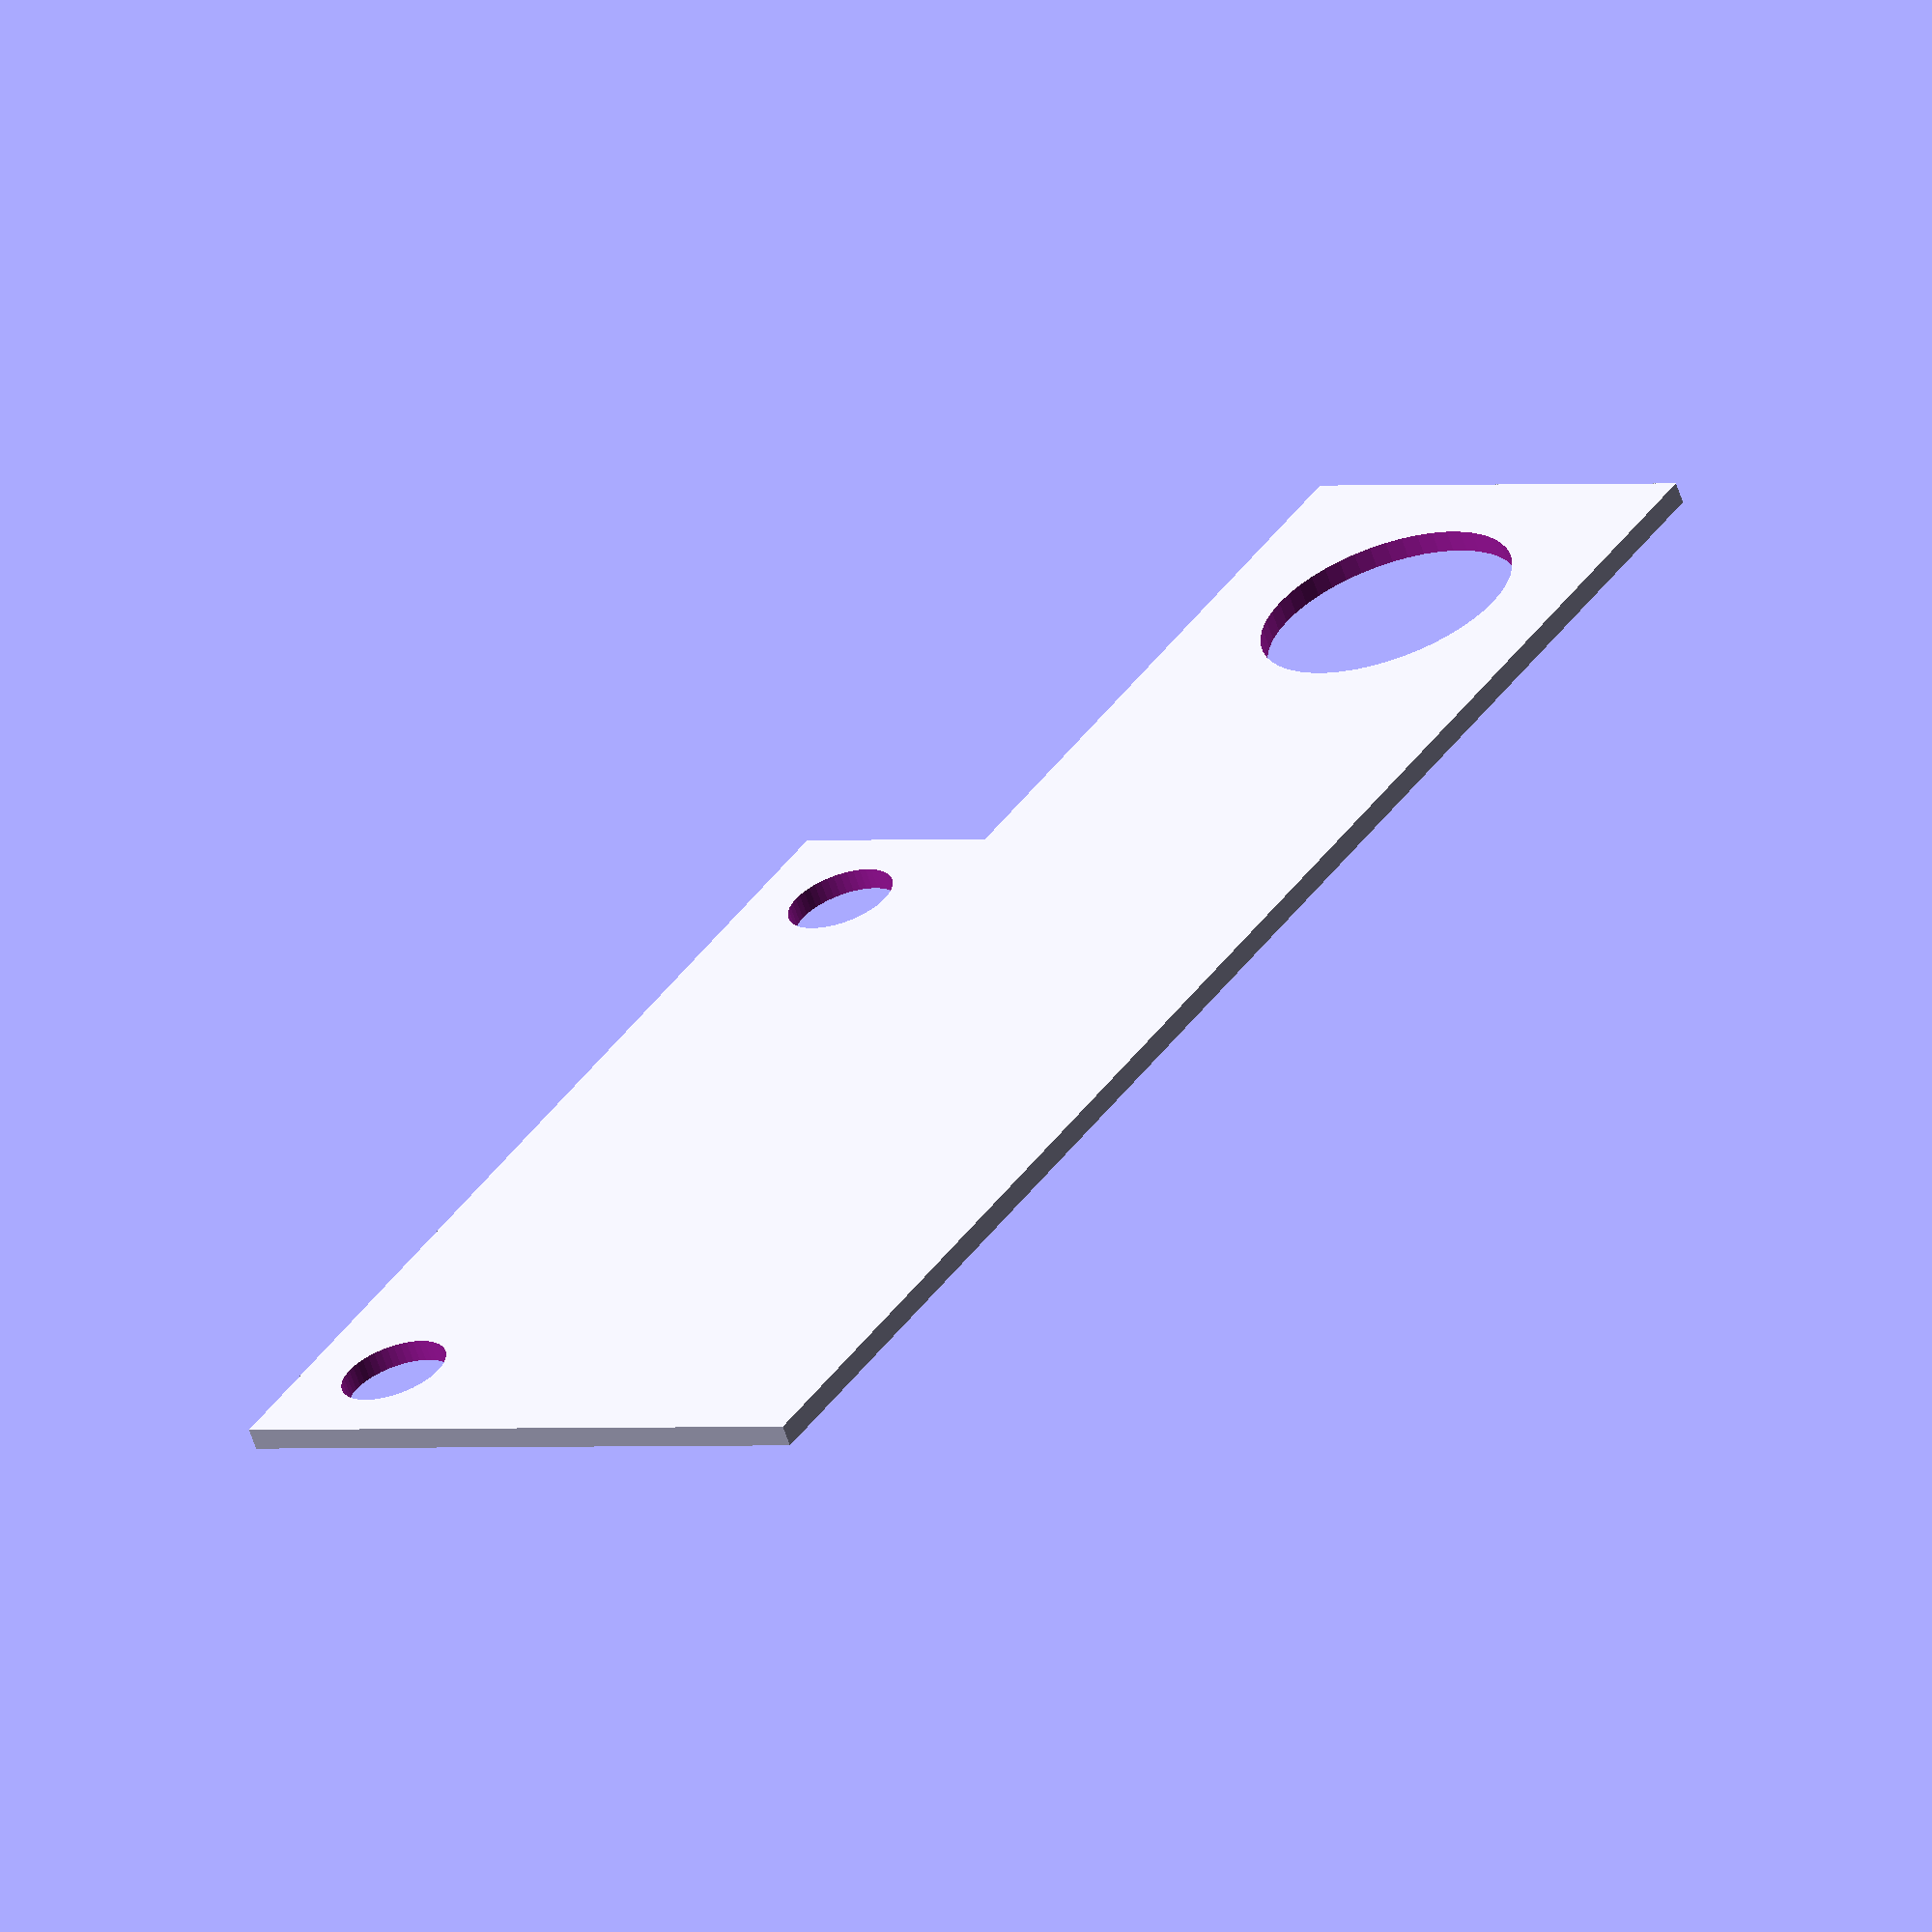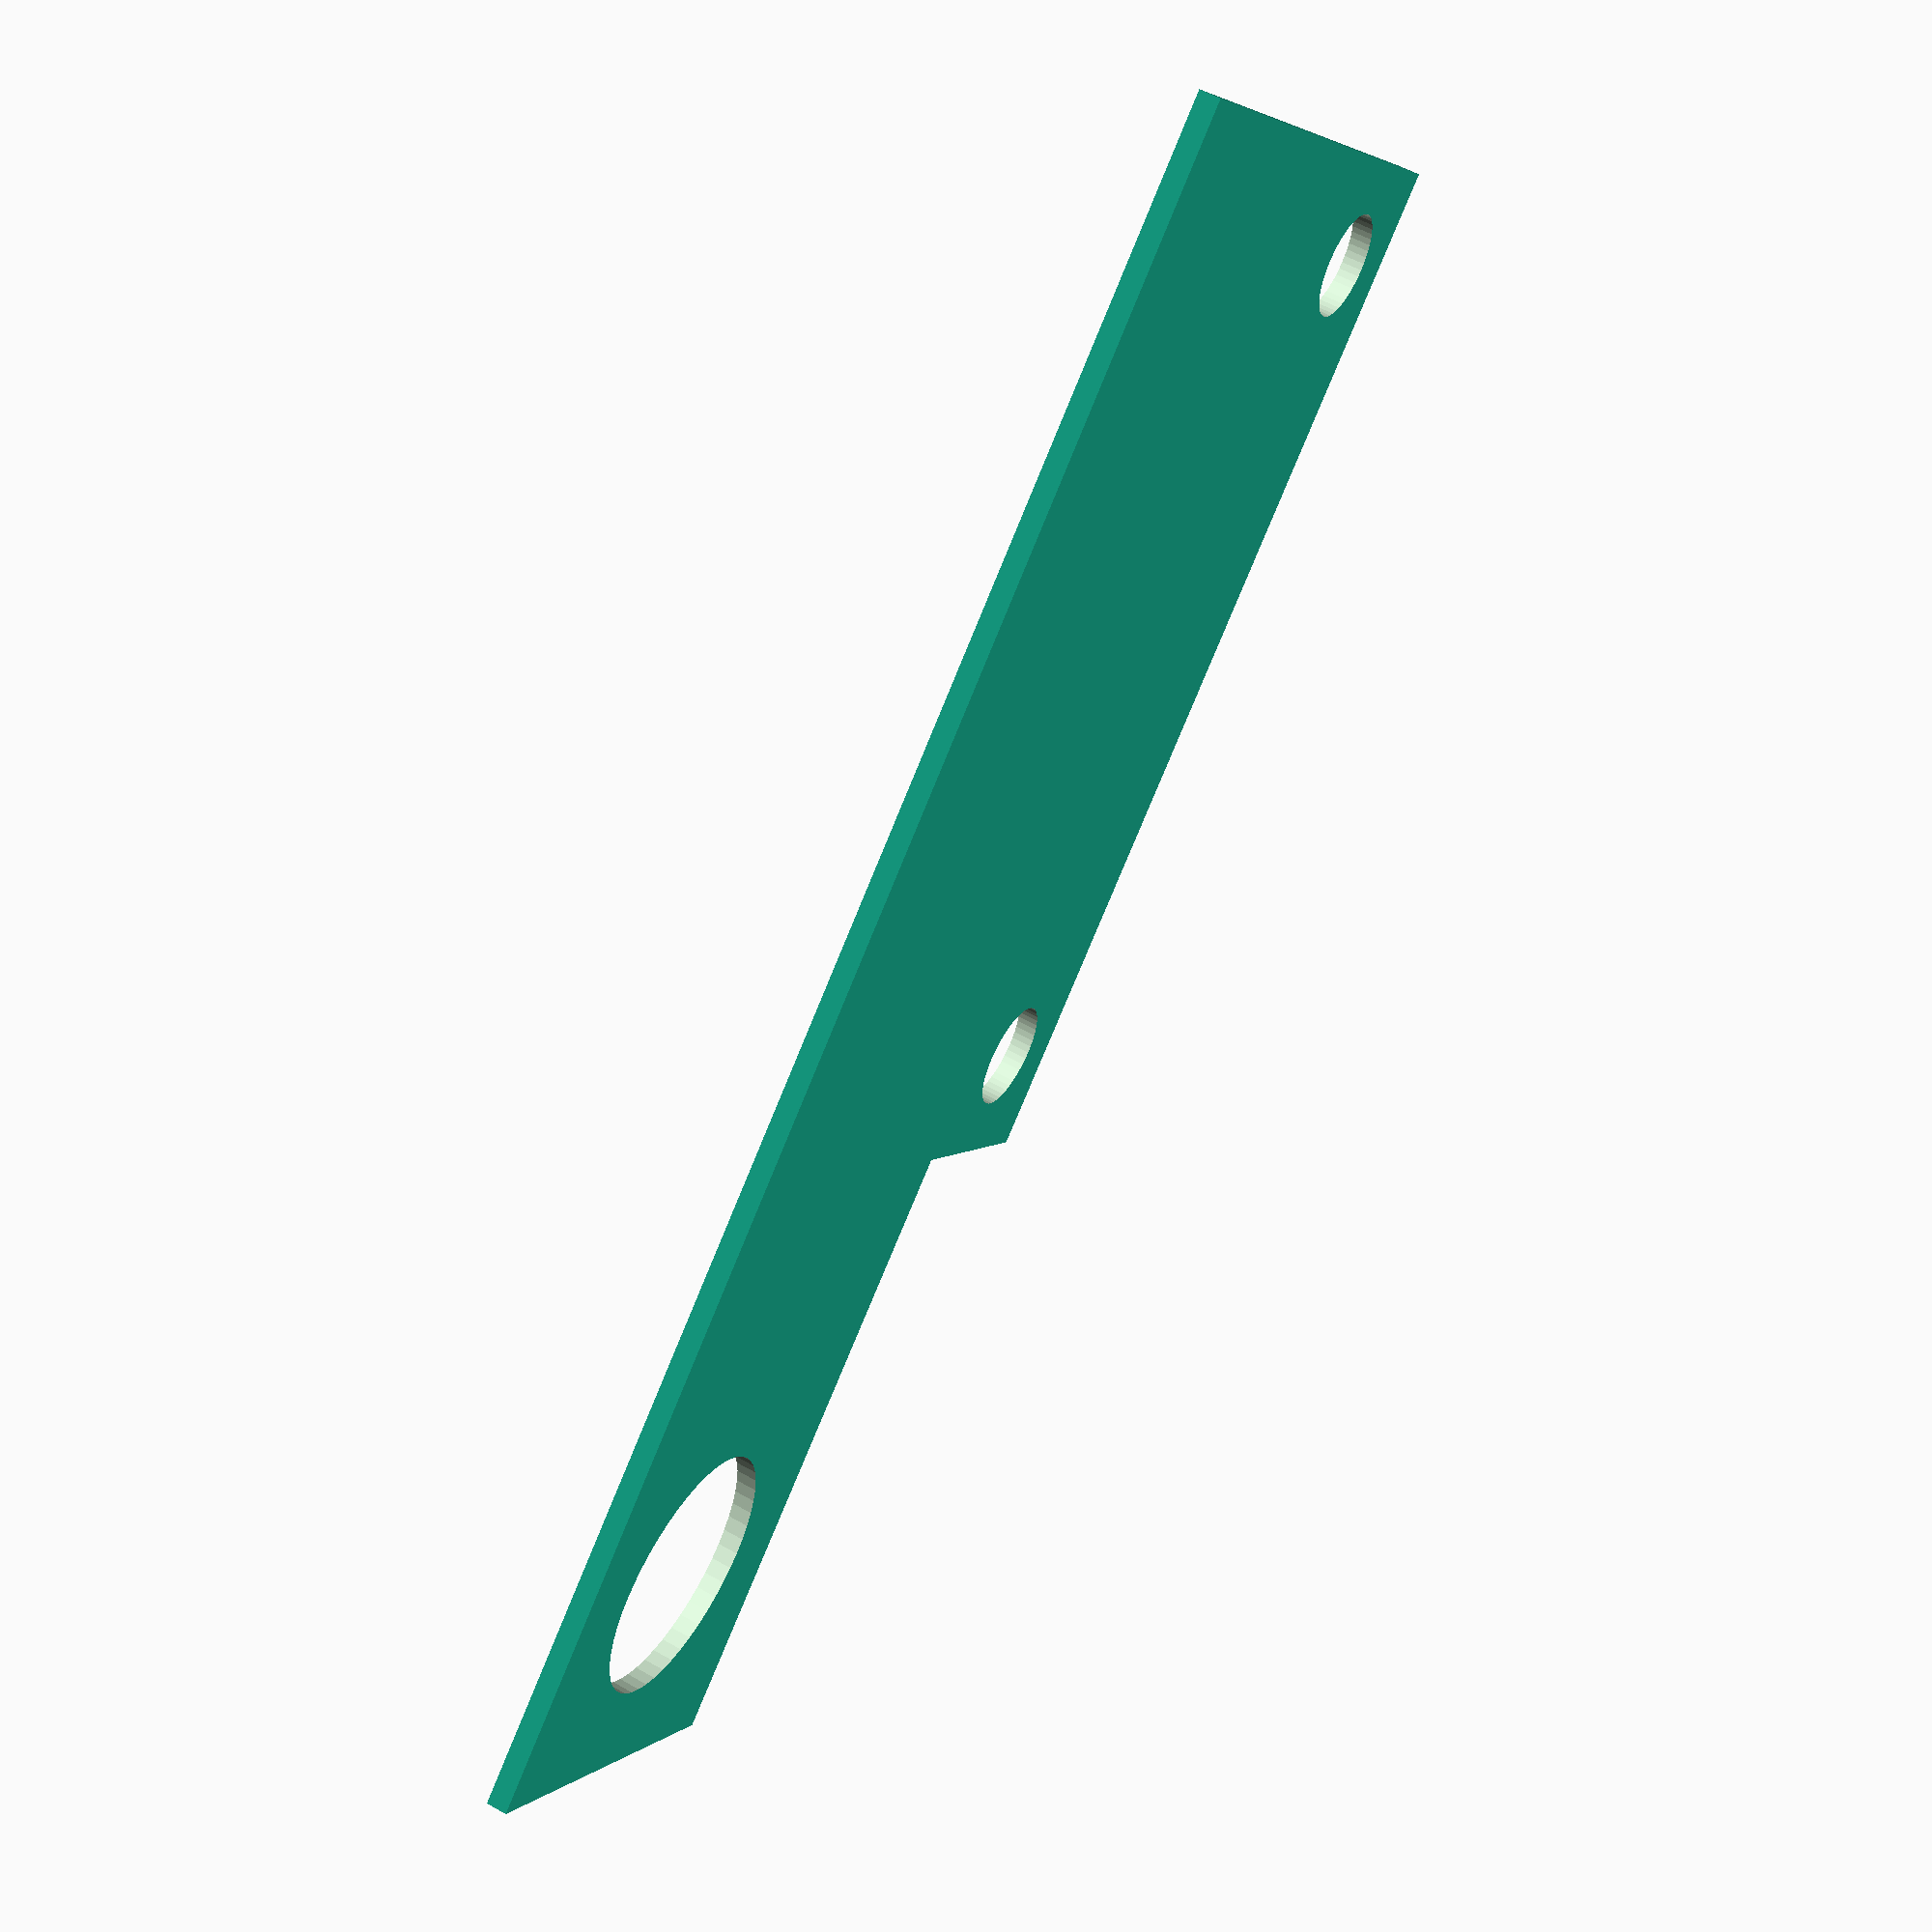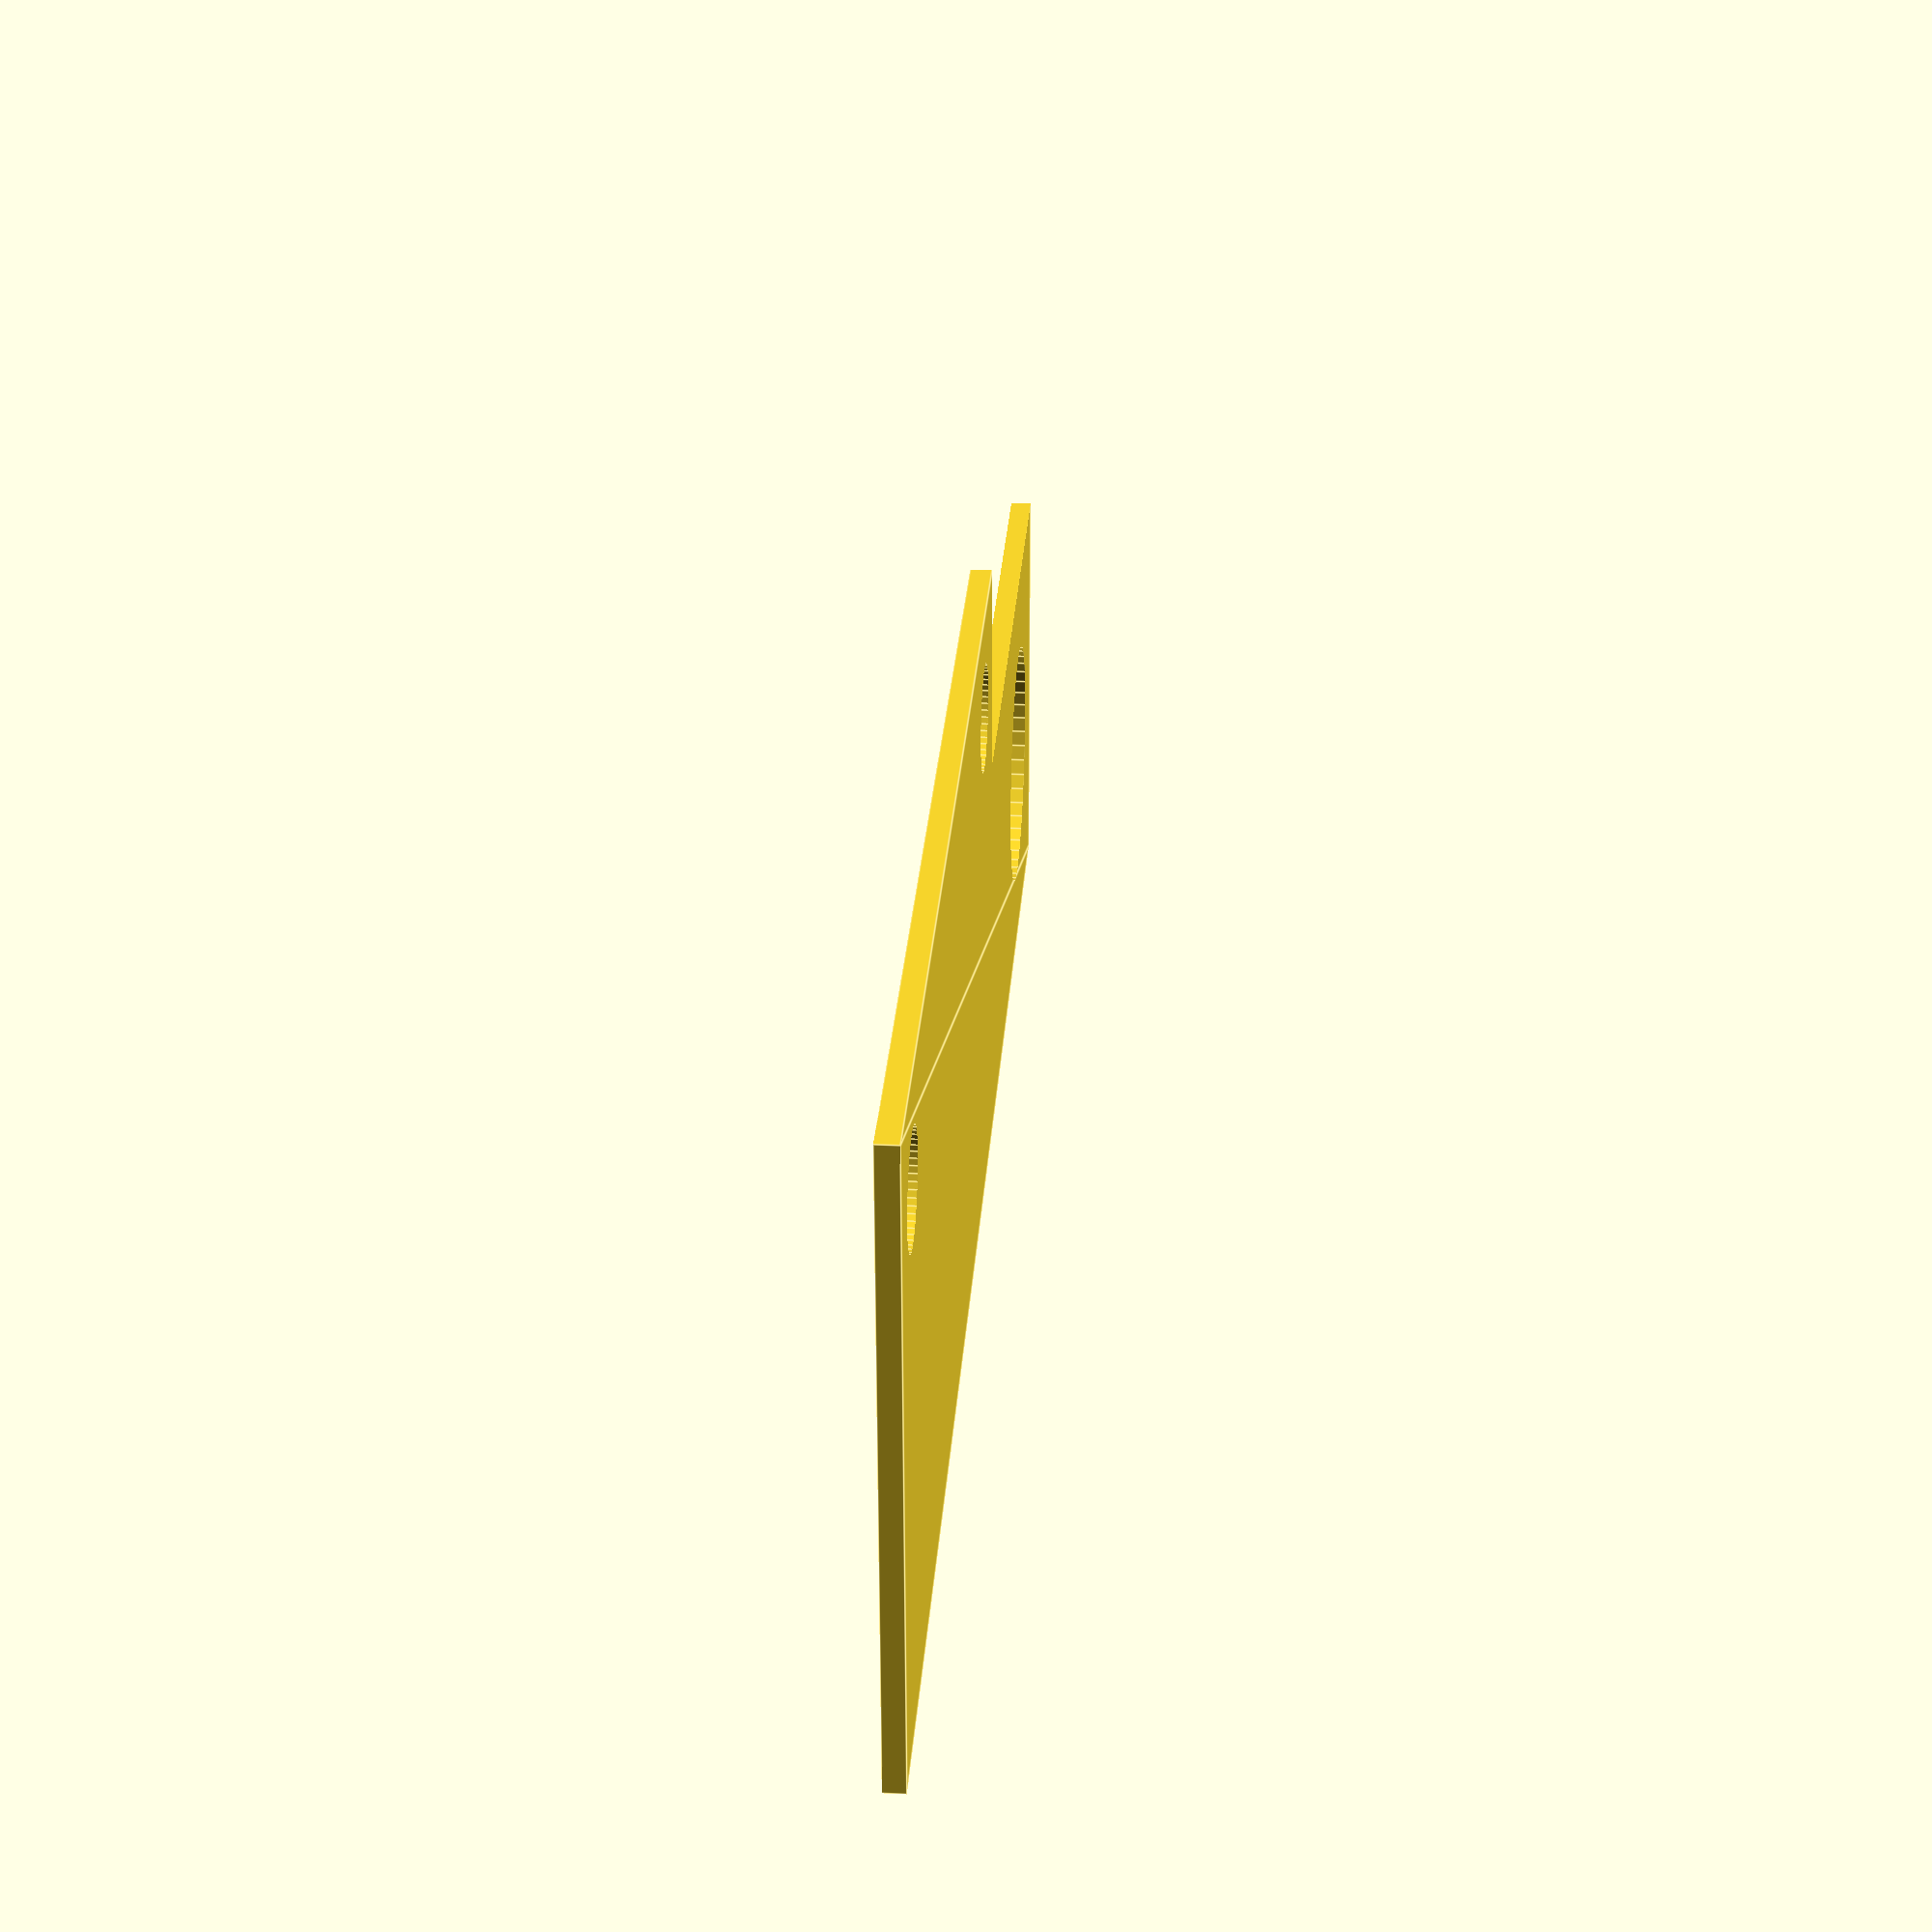
<openscad>
difference() {

	// Outside outline
	square([30,80]);

	// Screw holes
	translate([25,5,0]) { circle(2.5, $fn=50); }
	translate([25,45,0]) { circle(2.5, $fn=50); }

	// Sensor hole
	translate([10,70,0]) { circle(6, $fn=50); }

	// Clearance
	translate([20,50,0]) { square([35,100]); }
}

</openscad>
<views>
elev=243.4 azim=147.9 roll=341.3 proj=o view=solid
elev=305.5 azim=133.0 roll=121.4 proj=p view=wireframe
elev=152.2 azim=91.6 roll=85.9 proj=p view=edges
</views>
